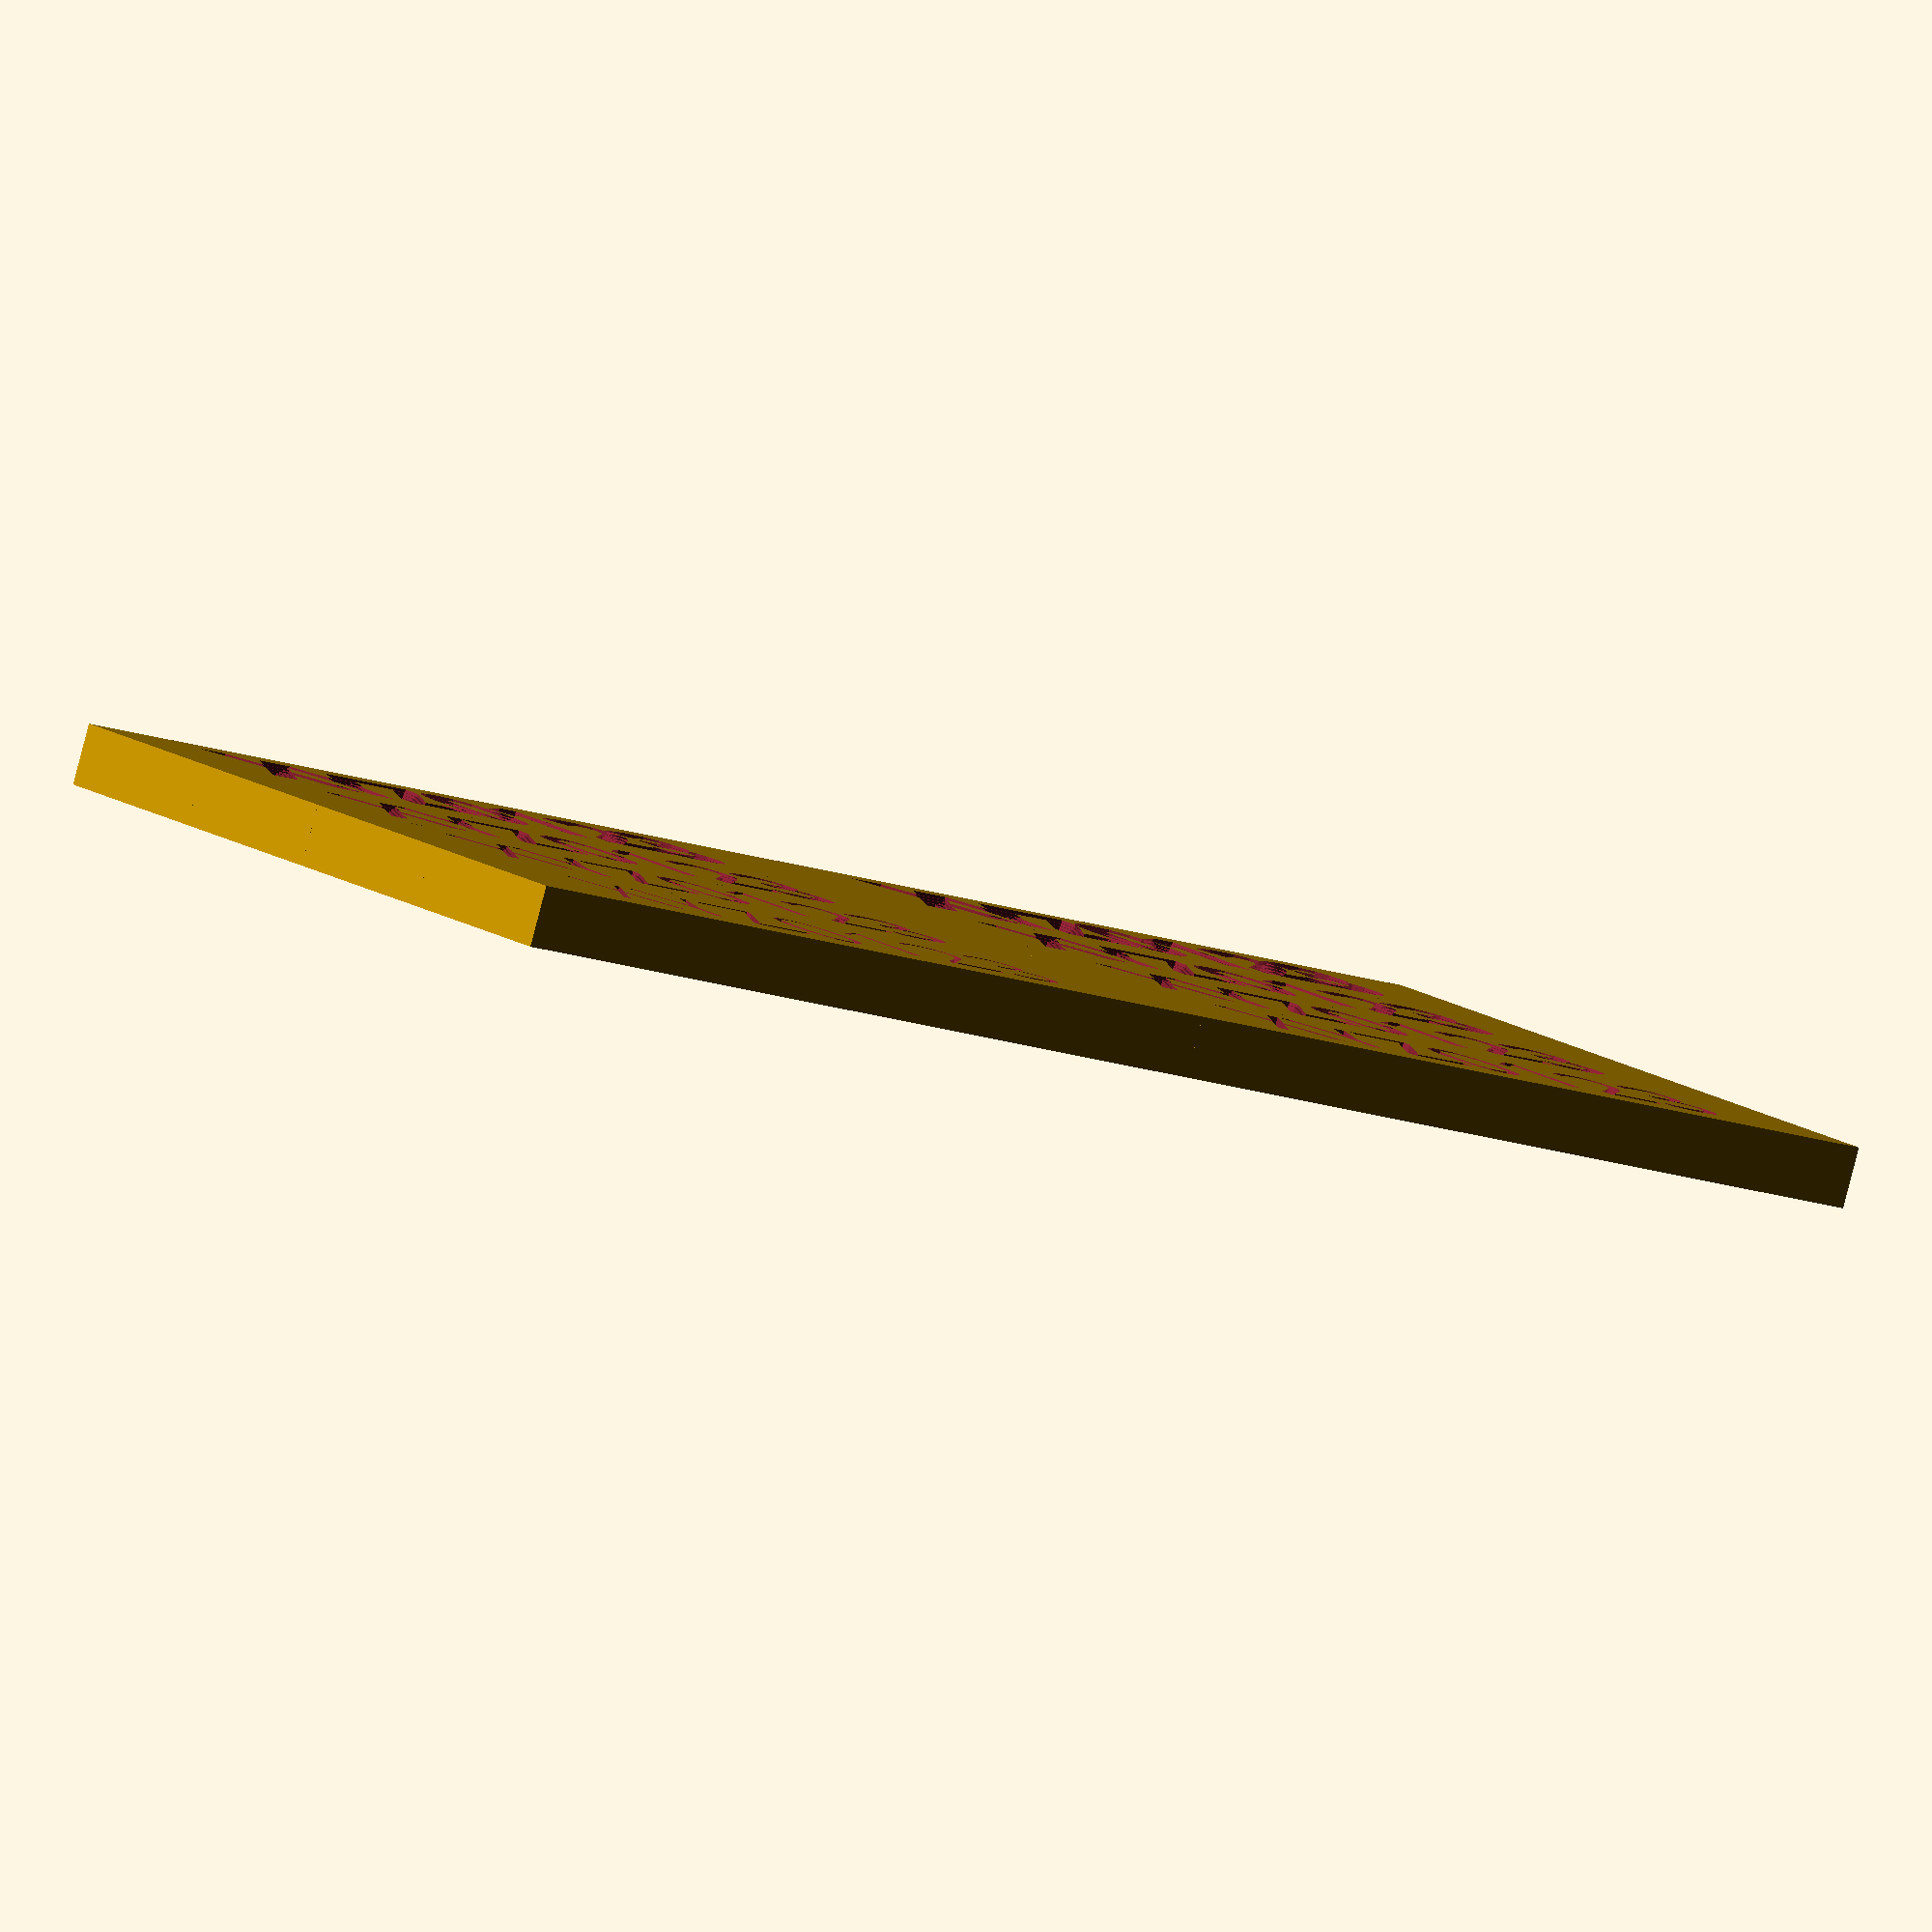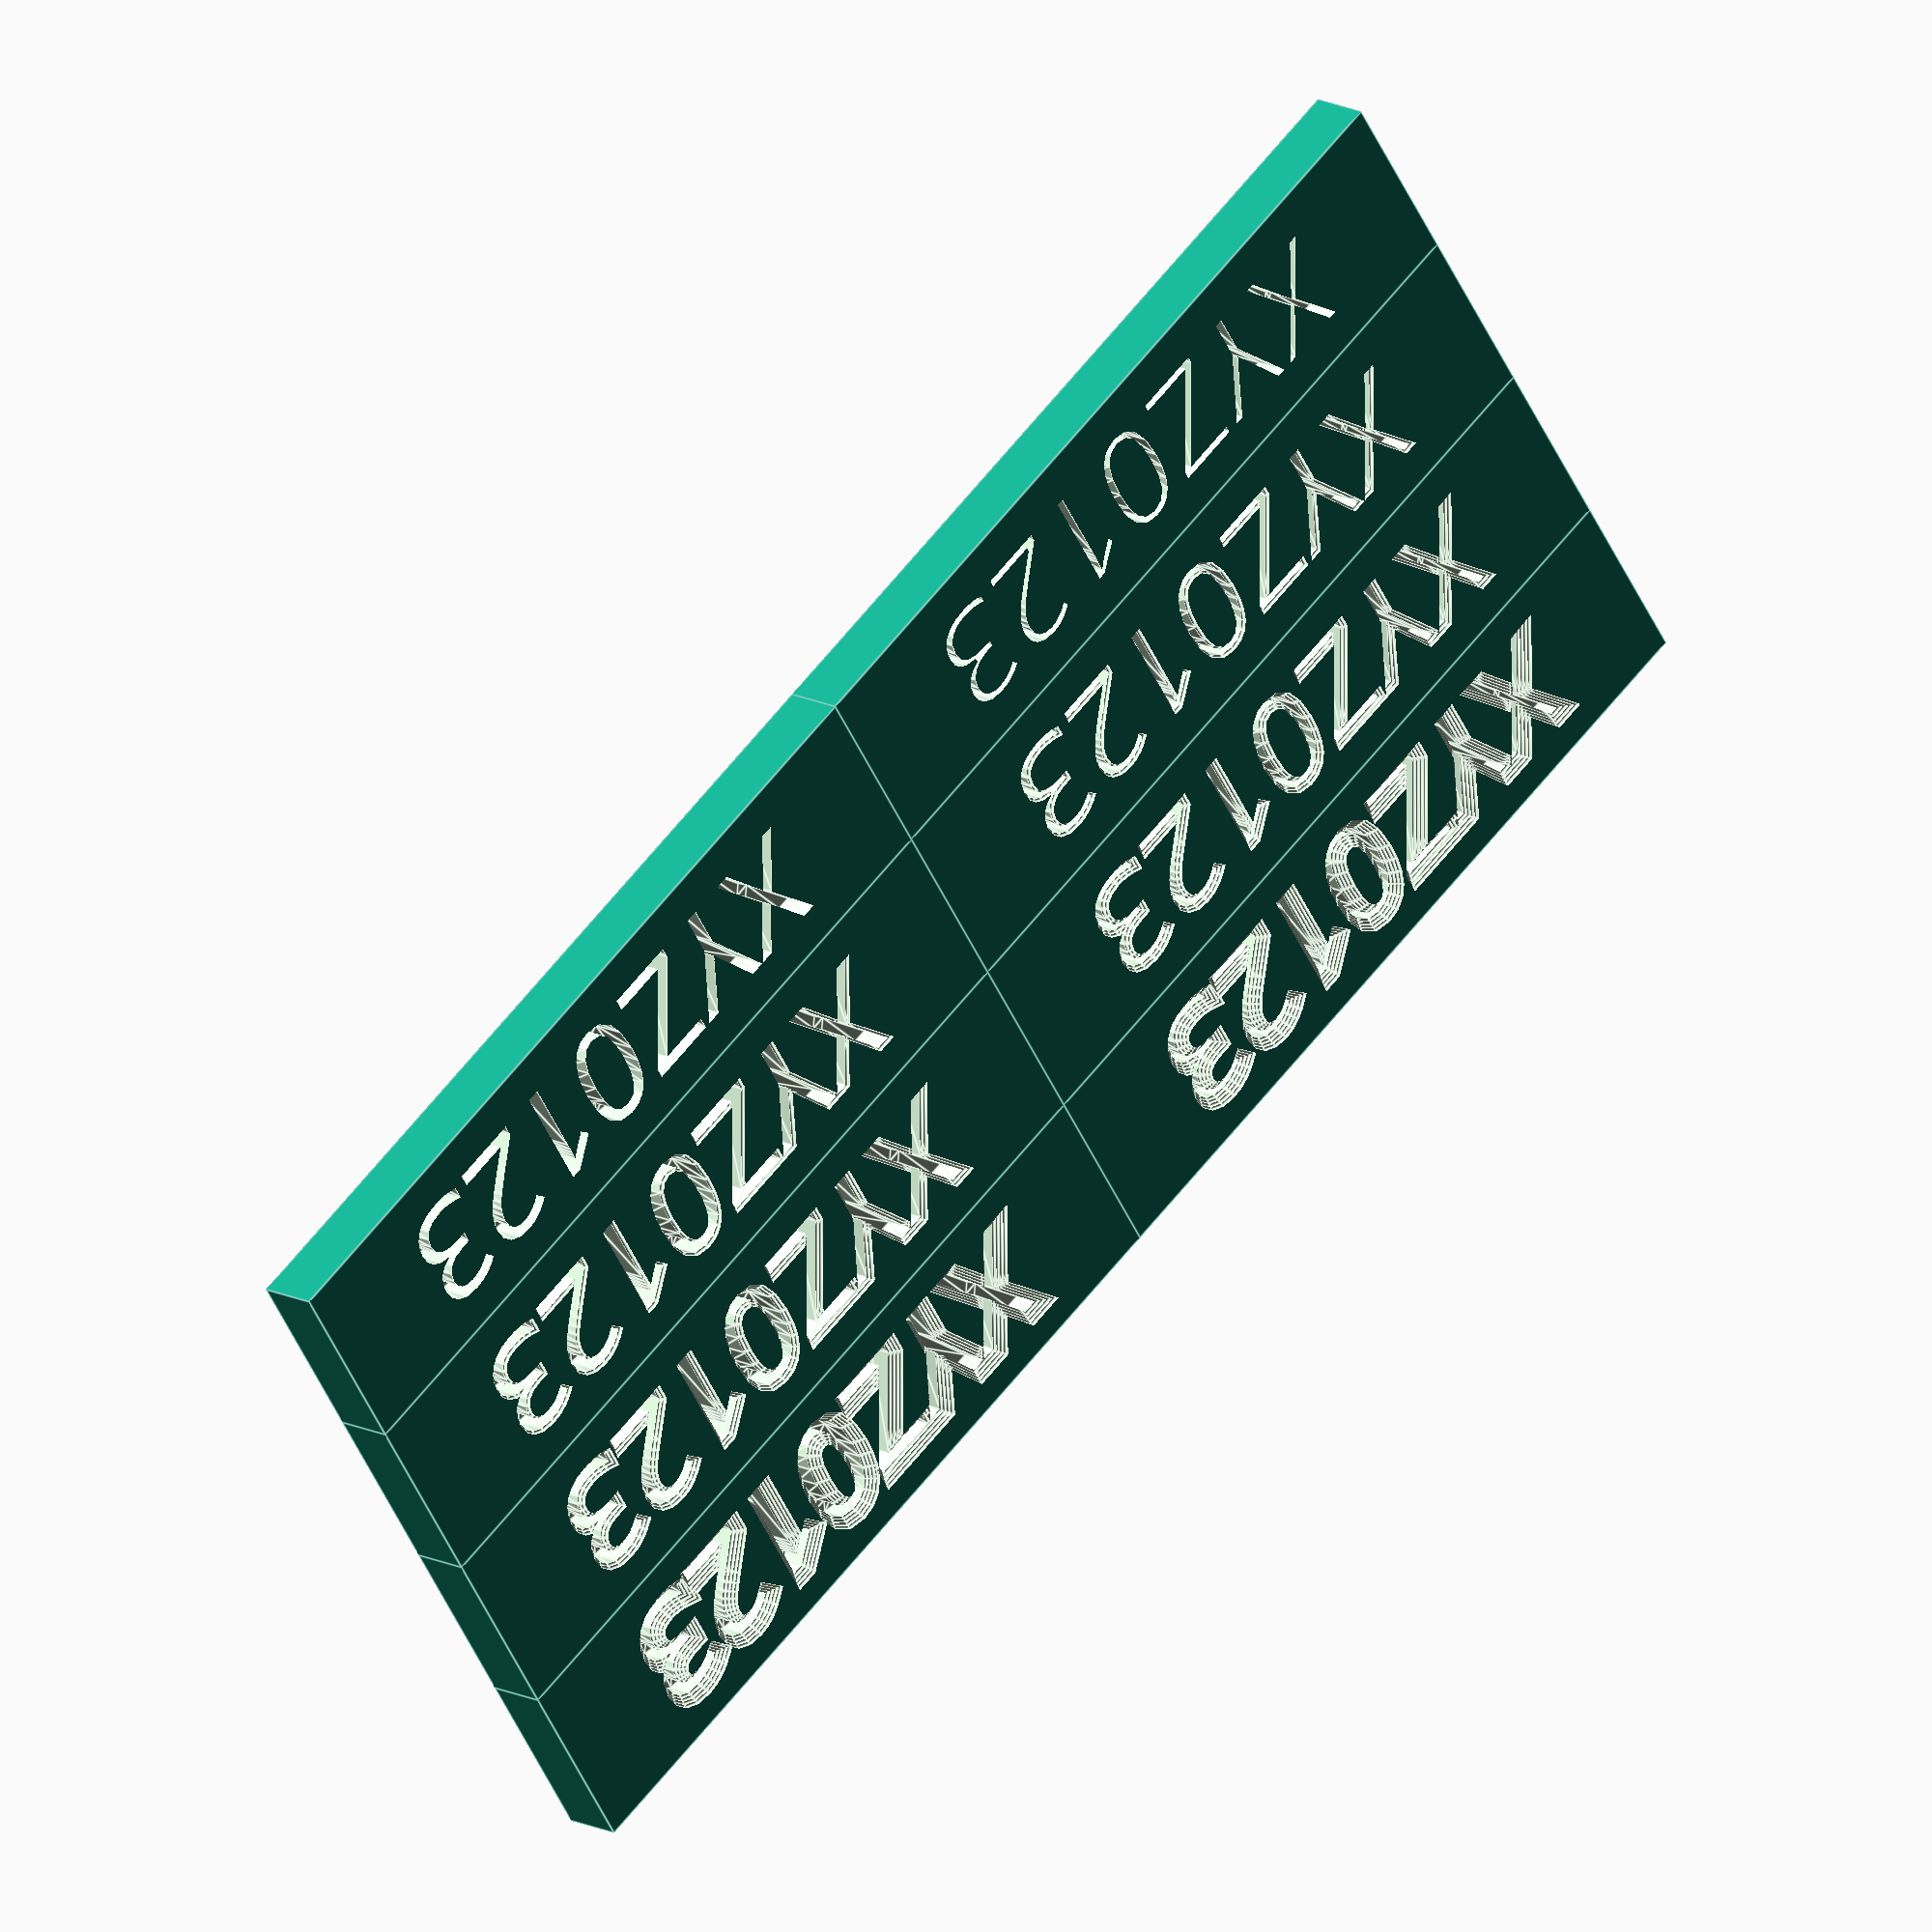
<openscad>
module engraving(
    string = "OSKITONE",
    font = "Work Sans:style=Black",
    size = 10,
    bleed = 0,
    height = 1,
    center = true,
    chamfer = 0
) {
    e = .03;
    minimal_layer_height = .1;

    module _t(height, bleed) {
        linear_extrude(height = height) {
            offset(delta = bleed) {
                text(
                    string,
                    size = size,
                    font = font,
                    halign = center ? "center" : "left",
                    valign = center ? "center" : "baseline"
                );
            }
        }
    }

    _t(height - chamfer, bleed);

    if (chamfer > 0) {
        count = ceil(chamfer / minimal_layer_height);
        _layer_height = chamfer / count;

        for (i = [0 : count - 1]) {
            /* z = height - chamfer + i * minimal_layer_height - e; */
            z = height - chamfer + i * _layer_height - e;

            translate([0, 0, z]) {
                _t(
                    height = _layer_height + e,
                    bleed = bleed + (i + 1) * _layer_height
                );
            }
        }
    }
}

size = 4.2088;
width = 33;
height = 2.4;
length = size + 3;
e = .01;
depth = height - 1;

chamfers = [0, .1, .2, .4];
bleeds = [-.1, 0];

/* Best for this text looks to be -.1 bleed and .1-.2 chamfer */

for (i = [0 : len(chamfers) - 1]) {
    for (ii = [0 : len(bleeds) - 1]) {
        translate([ii * (width - e), i * (length - e), 0]) {
            difference() {
                cube([width, length, height]);

                translate([width / 2, length / 2, height - depth]) {
                    engraving(
                        string = "XYZ0123",
                        size = size,
                        font="Orbitron:style=Black",
                        height = depth + e,
                        bleed = bleeds[ii],
                        chamfer = chamfers[i]
                    );
                }
            }
        }
    }
}

</openscad>
<views>
elev=85.8 azim=321.4 roll=345.4 proj=o view=wireframe
elev=344.5 azim=146.4 roll=316.7 proj=o view=edges
</views>
